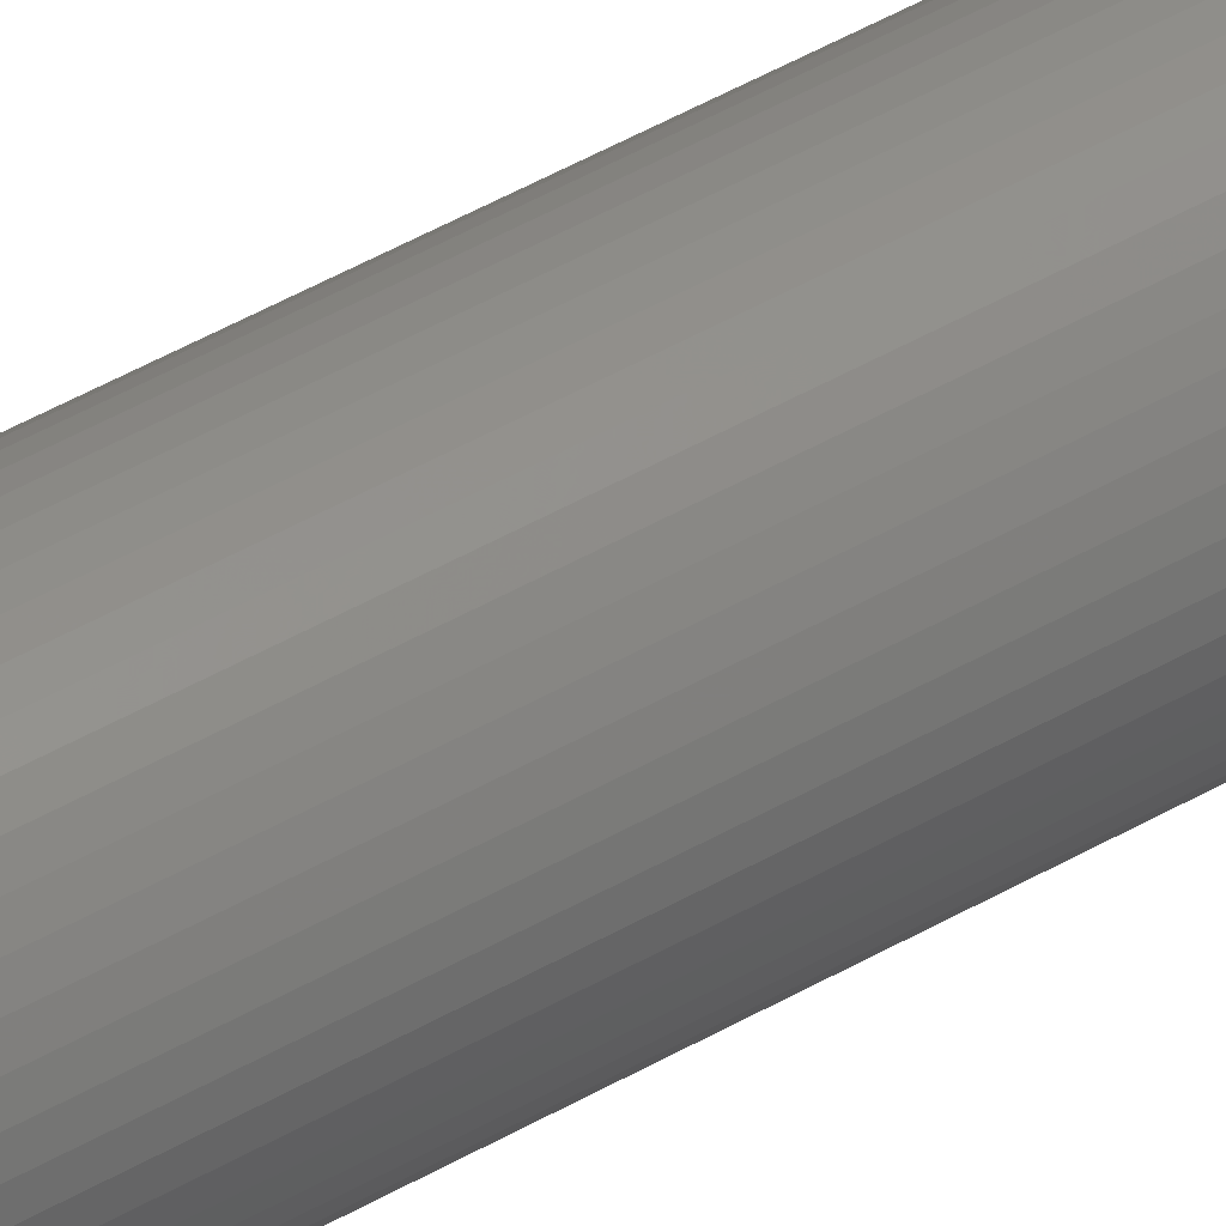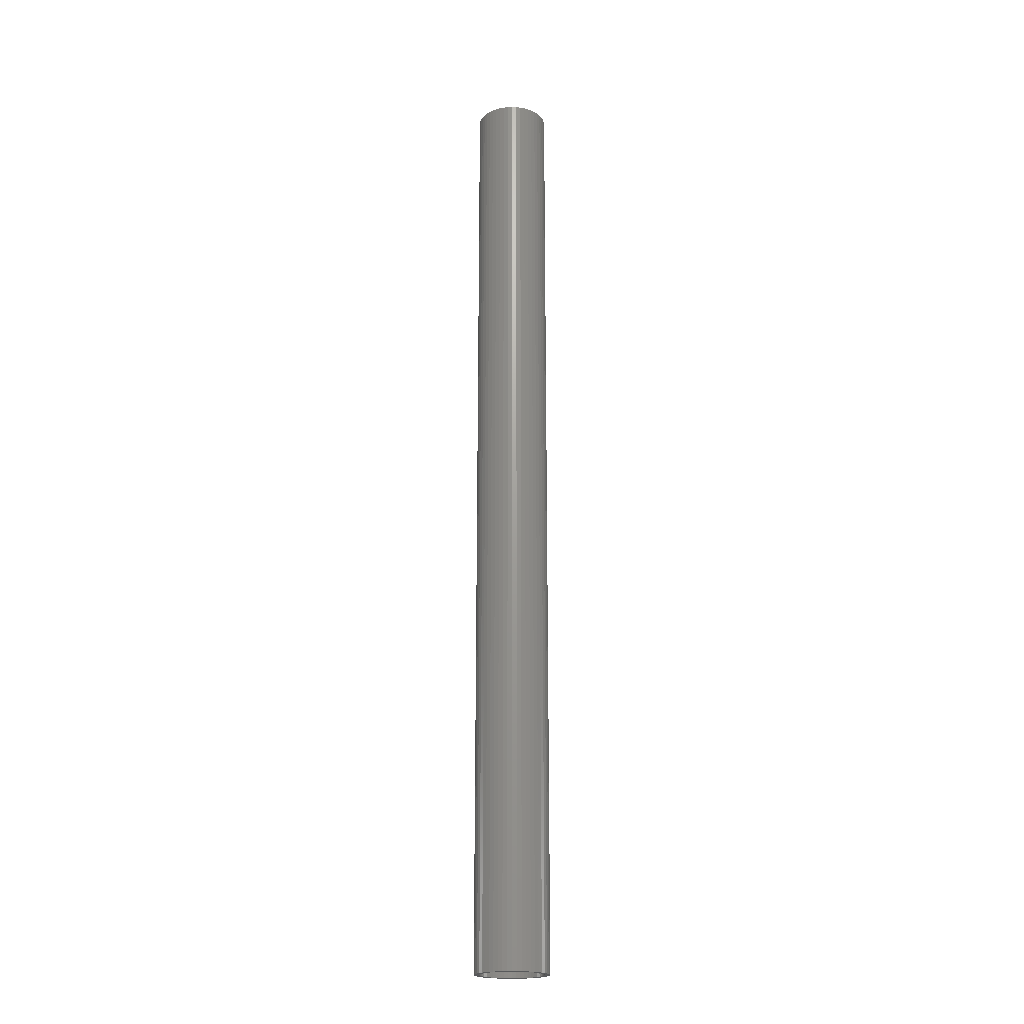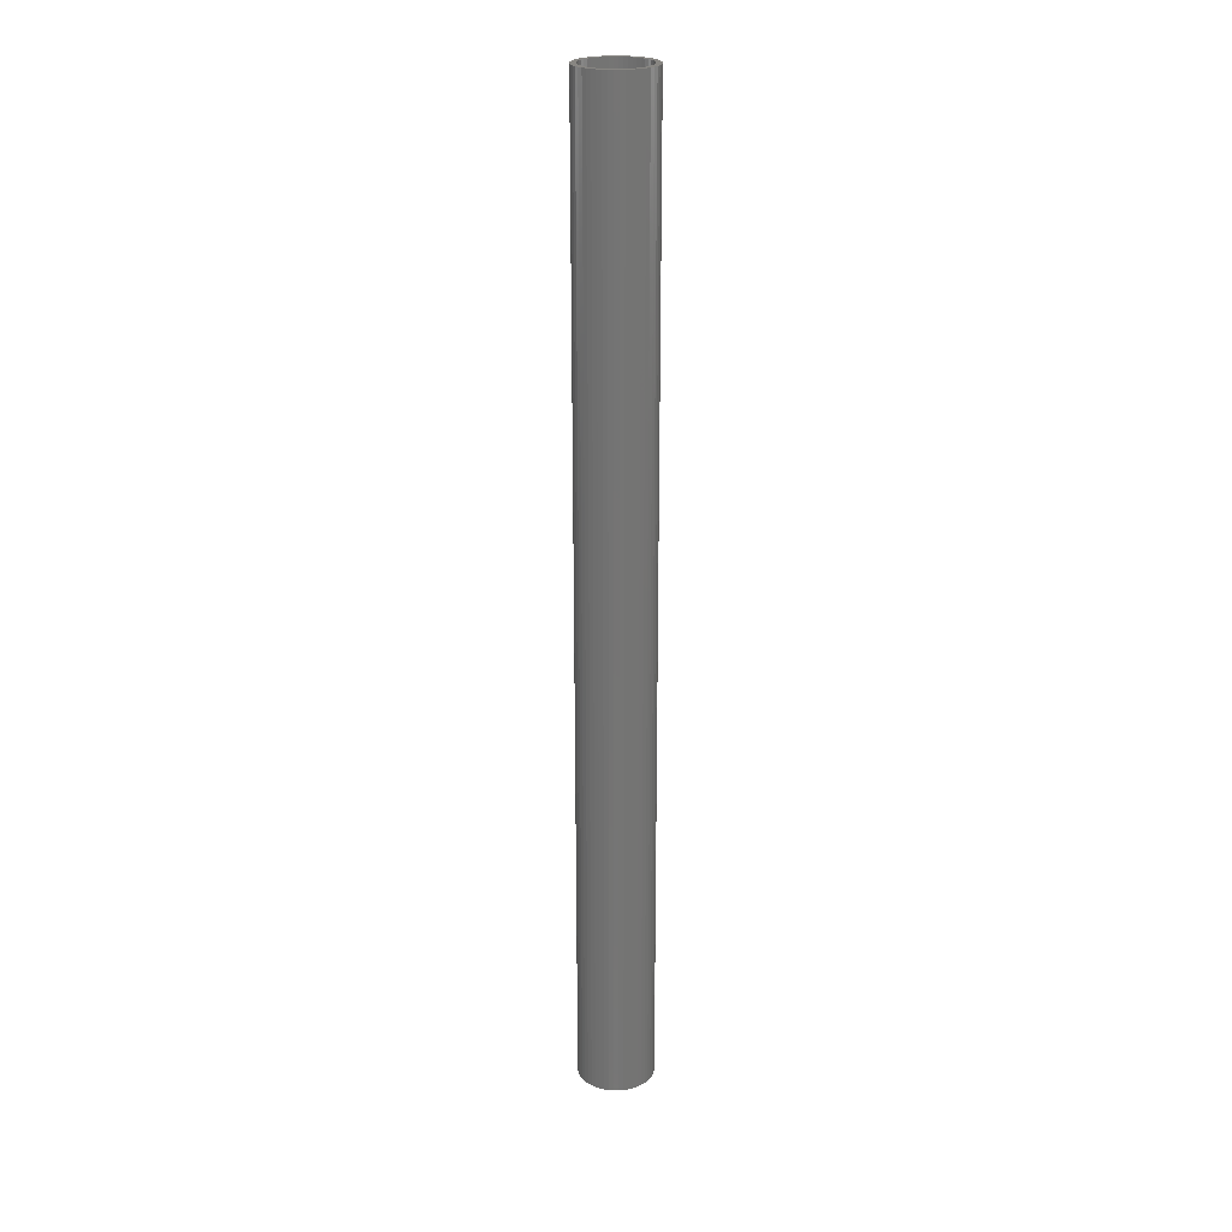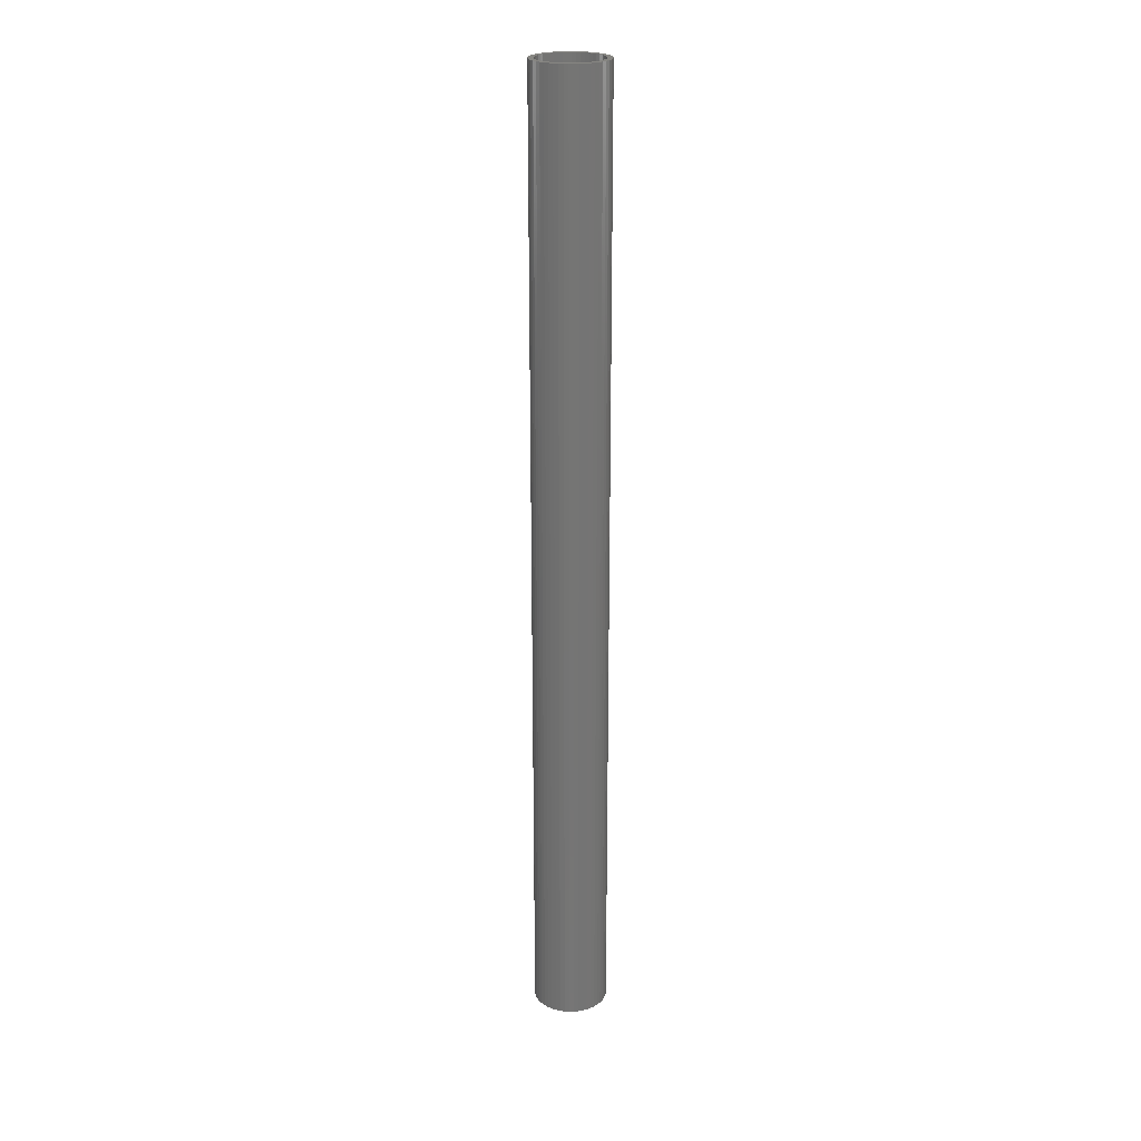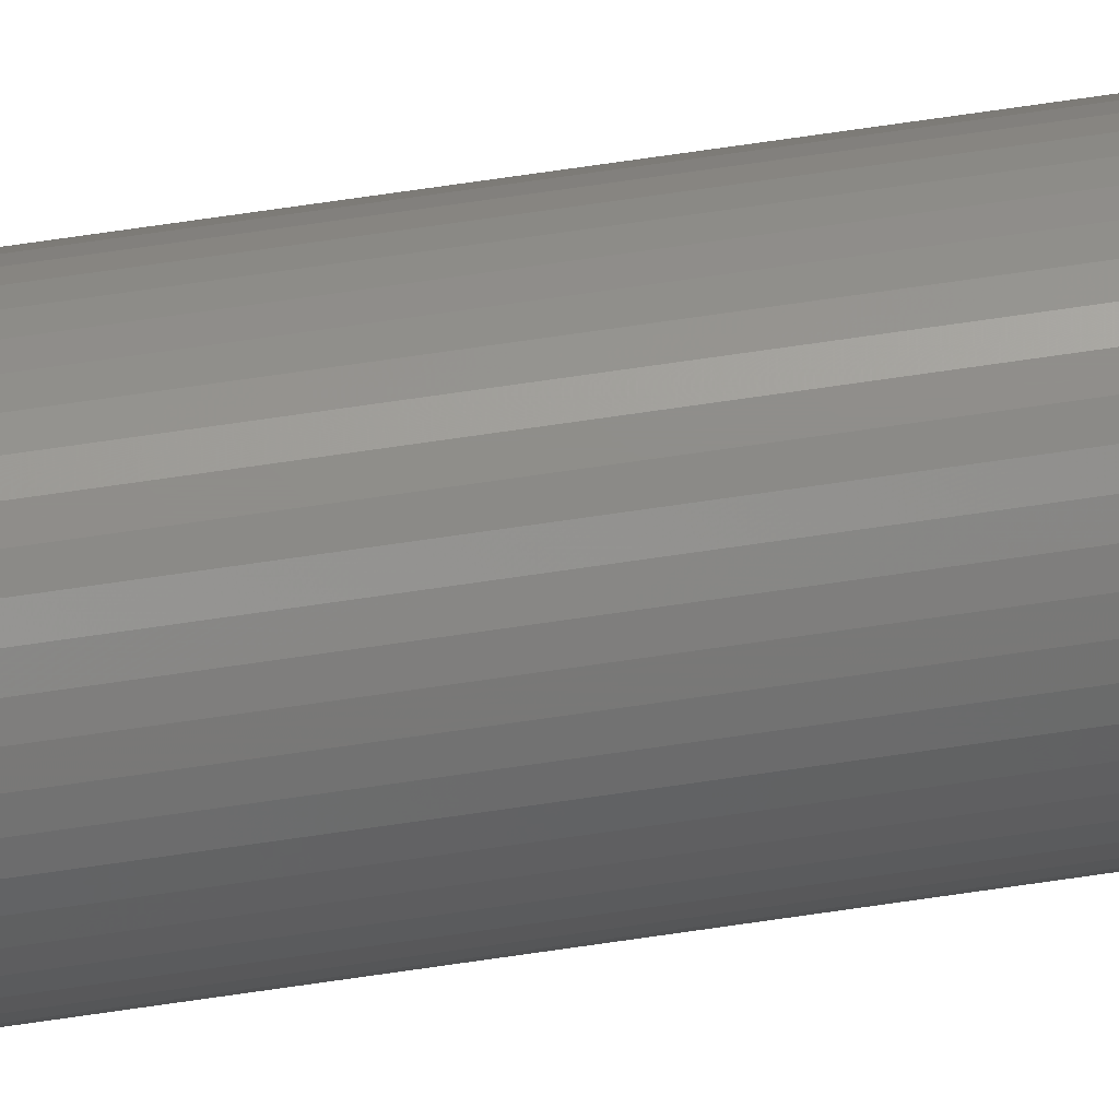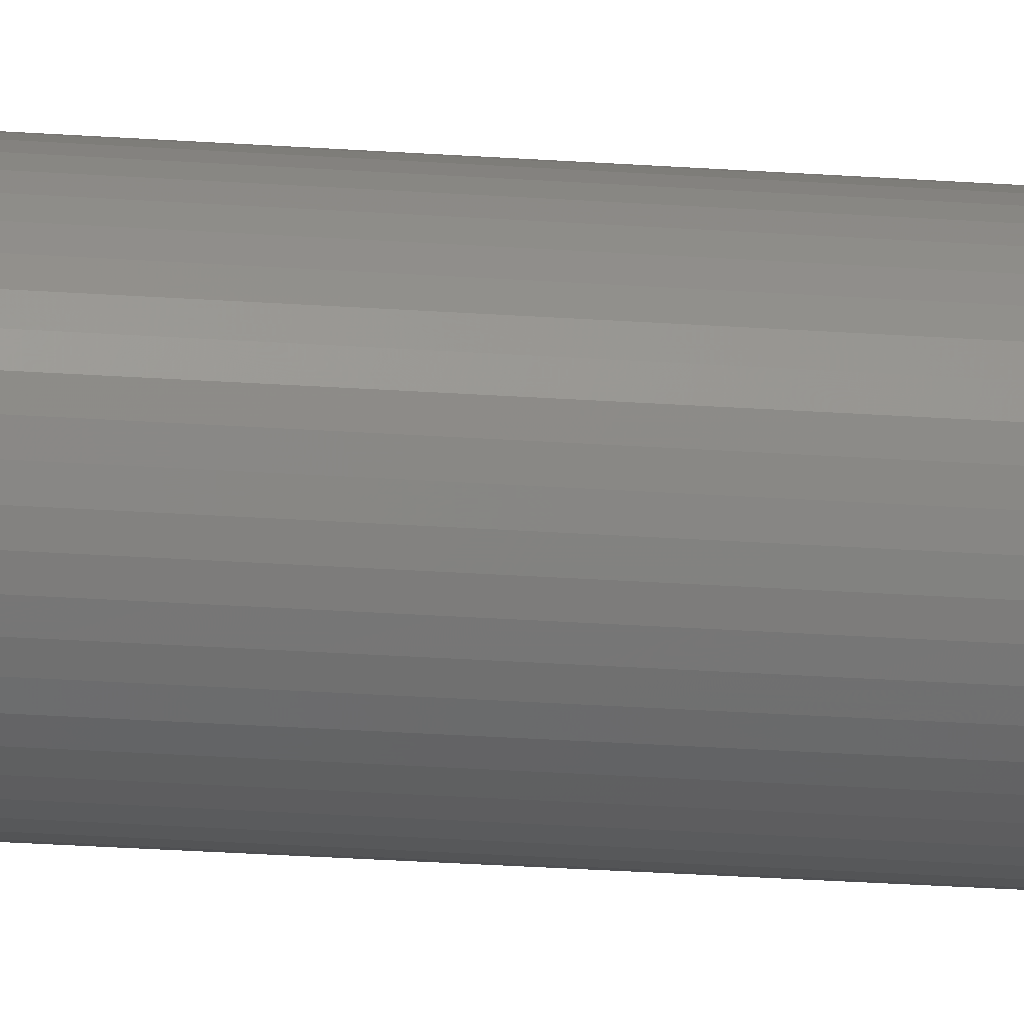
<metadata>
{"format":"stl","ext":"stl","renderer":"f3d","projection":"perspective","resolution":1024,"background":"white","views":[{"elev":43.5,"azim":-124.9,"up":"+Y"},{"elev":-20.4,"azim":39.5,"up":"+Z"},{"elev":23.2,"azim":-7.7,"up":"+Z"},{"elev":22.8,"azim":27.4,"up":"+Z"},{"elev":73.5,"azim":-98.2,"up":"+Y"},{"elev":-18.5,"azim":-98.9,"up":"+Y"}]}
</metadata>
<code>
# stl→obj: 200 verts, 400 faces
v 3.5 0 45
v 3.472 0.4387 -45
v 3.472 0.4387 45
v 3.5 0 -45
v -3.5 0 -45
v -3.472 0.4387 45
v -3.472 0.4387 -45
v -3.5 0 45
v 0.2198 3.493 -45
v -0.2198 3.493 45
v 0.2198 3.493 45
v -0.2198 3.493 -45
v -0.2198 -3.493 -45
v 0.2198 -3.493 45
v -0.2198 -3.493 45
v 0.2198 -3.493 -45
v 2.551 2.396 -45
v 2.231 2.697 45
v 2.551 2.396 45
v 2.231 2.697 -45
v -2.231 2.697 -45
v -2.551 2.396 45
v -2.231 2.697 45
v -2.551 2.396 -45
v -1.082 3.329 -45
v -1.49 3.167 45
v -1.082 3.329 45
v -1.49 3.167 -45
v 3.254 1.288 45
v 3.067 1.686 -45
v 3.067 1.686 45
v 3.254 1.288 -45
v 3.39 0.8704 -45
v 3.39 0.8704 45
v 2.832 2.057 -45
v 2.832 2.057 45
v 1.49 3.167 -45
v 1.082 3.329 45
v 1.49 3.167 45
v 1.082 3.329 -45
v 1.875 2.955 -45
v 1.875 2.955 45
v -3.254 1.288 -45
v -3.067 1.686 45
v -3.067 1.686 -45
v -3.254 1.288 45
v -2.832 2.057 -45
v -2.832 2.057 45
v -3.39 0.8704 -45
v -3.39 0.8704 45
v -0.6558 3.438 -45
v -0.6558 3.438 45
v 0.6558 3.438 45
v 0.6558 3.438 -45
v 3 0 45
v 2.976 0.376 45
v 3.472 -0.4387 45
v 2.906 0.7461 45
v 2.976 -0.376 45
v 2.789 1.104 45
v 3.39 -0.8704 45
v 2.906 -0.7461 45
v 2.629 1.445 45
v 2.427 1.763 45
v 2.187 2.054 45
v 1.912 2.312 45
v 1.607 2.533 45
v 1.277 2.714 45
v 0.9271 2.853 45
v 0.5621 2.947 45
v 0.1884 2.994 45
v -0.1884 2.994 45
v -0.5621 2.947 45
v -0.9271 2.853 45
v -1.277 2.714 45
v -1.607 2.533 45
v -1.875 2.955 45
v -1.912 2.312 45
v -2.187 2.054 45
v -2.427 1.763 45
v -2.629 1.445 45
v -2.789 1.104 45
v -2.906 0.7461 45
v 3.254 -1.288 45
v 2.789 -1.104 45
v 3.067 -1.686 45
v 2.629 -1.445 45
v 2.832 -2.057 45
v 2.427 -1.763 45
v 2.551 -2.396 45
v 2.187 -2.054 45
v 2.231 -2.697 45
v 1.912 -2.312 45
v 1.875 -2.955 45
v 1.607 -2.533 45
v 1.49 -3.167 45
v 1.277 -2.714 45
v 1.082 -3.329 45
v 0.9271 -2.853 45
v 0.6558 -3.438 45
v 0.5621 -2.947 45
v 0.1884 -2.994 45
v -0.1884 -2.994 45
v -0.5621 -2.947 45
v -0.6558 -3.438 45
v -0.9271 -2.853 45
v -1.082 -3.329 45
v -1.277 -2.714 45
v -1.49 -3.167 45
v -1.607 -2.533 45
v -1.875 -2.955 45
v -1.912 -2.312 45
v -2.231 -2.697 45
v -2.187 -2.054 45
v -2.551 -2.396 45
v -2.427 -1.763 45
v -2.832 -2.057 45
v -2.629 -1.445 45
v -3.067 -1.686 45
v -2.789 -1.104 45
v -3.254 -1.288 45
v -2.906 -0.7461 45
v -3.39 -0.8704 45
v -2.976 -0.376 45
v -3.472 -0.4387 45
v -3 0 45
v -2.976 0.376 45
v -1.875 2.955 -45
v 3.472 -0.4387 -45
v 2.832 -2.057 -45
v 2.551 -2.396 -45
v 3.39 -0.8704 -45
v 3.254 -1.288 -45
v 3 0 -45
v 2.976 -0.376 -45
v 2.906 -0.7461 -45
v 2.976 0.376 -45
v 2.789 -1.104 -45
v 3.067 -1.686 -45
v 2.906 0.7461 -45
v 2.629 -1.445 -45
v 2.427 -1.763 -45
v 2.187 -2.054 -45
v 2.231 -2.697 -45
v 1.912 -2.312 -45
v 1.875 -2.955 -45
v 1.607 -2.533 -45
v 1.49 -3.167 -45
v 1.277 -2.714 -45
v 1.082 -3.329 -45
v 0.9271 -2.853 -45
v 0.6558 -3.438 -45
v 0.5621 -2.947 -45
v 0.1884 -2.994 -45
v -0.1884 -2.994 -45
v -0.5621 -2.947 -45
v -0.6558 -3.438 -45
v -0.9271 -2.853 -45
v -1.082 -3.329 -45
v -1.277 -2.714 -45
v -1.49 -3.167 -45
v -1.607 -2.533 -45
v -1.875 -2.955 -45
v -1.912 -2.312 -45
v -2.231 -2.697 -45
v -2.187 -2.054 -45
v -2.551 -2.396 -45
v -2.427 -1.763 -45
v -2.832 -2.057 -45
v -2.629 -1.445 -45
v -3.067 -1.686 -45
v -2.789 -1.104 -45
v -3.254 -1.288 -45
v -3.39 -0.8704 -45
v -2.906 -0.7461 -45
v 2.789 1.104 -45
v 2.629 1.445 -45
v 2.427 1.763 -45
v 2.187 2.054 -45
v 1.912 2.312 -45
v 1.607 2.533 -45
v 1.277 2.714 -45
v 0.9271 2.853 -45
v 0.5621 2.947 -45
v 0.1884 2.994 -45
v -0.1884 2.994 -45
v -0.5621 2.947 -45
v -0.9271 2.853 -45
v -1.277 2.714 -45
v -1.607 2.533 -45
v -1.912 2.312 -45
v -2.187 2.054 -45
v -2.427 1.763 -45
v -2.629 1.445 -45
v -2.789 1.104 -45
v -2.906 0.7461 -45
v -2.976 0.376 -45
v -3 0 -45
v -2.976 -0.376 -45
v -3.472 -0.4387 -45
f 1 2 3
f 2 1 4
f 5 6 7
f 6 5 8
f 9 10 11
f 10 9 12
f 13 14 15
f 14 13 16
f 17 18 19
f 18 17 20
f 21 22 23
f 22 21 24
f 25 26 27
f 26 25 28
f 29 30 31
f 30 29 32
f 3 33 34
f 33 3 2
f 31 35 36
f 35 31 30
f 37 38 39
f 38 37 40
f 41 39 42
f 39 41 37
f 43 44 45
f 44 43 46
f 47 22 24
f 22 47 48
f 49 46 43
f 46 49 50
f 51 27 52
f 27 51 25
f 34 32 29
f 32 34 33
f 36 17 19
f 17 36 35
f 40 53 38
f 53 40 54
f 54 11 53
f 11 54 9
f 20 42 18
f 42 20 41
f 45 48 47
f 48 45 44
f 7 50 49
f 50 7 6
f 55 1 3
f 56 3 34
f 1 55 57
f 58 34 29
f 59 57 55
f 60 29 31
f 57 59 61
f 62 61 59
f 3 56 55
f 34 58 56
f 63 31 36
f 29 60 58
f 31 63 60
f 64 36 19
f 36 64 63
f 65 19 18
f 19 65 64
f 18 66 65
f 42 66 18
f 42 67 66
f 39 67 42
f 39 68 67
f 38 68 39
f 38 69 68
f 53 69 38
f 53 70 69
f 11 70 53
f 11 71 70
f 11 72 71
f 10 72 11
f 10 73 72
f 52 73 10
f 52 74 73
f 27 74 52
f 27 75 74
f 26 75 27
f 26 76 75
f 77 76 26
f 77 78 76
f 23 78 77
f 78 23 79
f 22 79 23
f 79 22 80
f 48 80 22
f 80 48 81
f 44 81 48
f 81 44 82
f 46 82 44
f 50 83 46
f 82 46 83
f 61 62 84
f 85 84 62
f 84 85 86
f 87 86 85
f 86 87 88
f 89 88 87
f 88 89 90
f 91 90 89
f 90 91 92
f 93 92 91
f 93 94 92
f 95 94 93
f 95 96 94
f 97 96 95
f 97 98 96
f 99 98 97
f 99 100 98
f 101 100 99
f 101 14 100
f 102 14 101
f 103 14 102
f 103 15 14
f 104 15 103
f 104 105 15
f 106 105 104
f 106 107 105
f 108 107 106
f 108 109 107
f 110 109 108
f 110 111 109
f 112 111 110
f 113 112 114
f 112 113 111
f 115 114 116
f 114 115 113
f 117 116 118
f 119 118 120
f 116 117 115
f 121 120 122
f 123 122 124
f 118 119 117
f 125 124 126
f 83 50 127
f 6 127 50
f 120 121 119
f 127 6 126
f 122 123 121
f 8 126 6
f 124 125 123
f 126 8 125
f 28 77 26
f 77 28 128
f 128 23 77
f 23 128 21
f 12 52 10
f 52 12 51
f 57 4 1
f 4 57 129
f 90 130 88
f 130 90 131
f 84 132 61
f 132 84 133
f 61 129 57
f 129 61 132
f 134 4 129
f 135 129 132
f 4 134 2
f 136 132 133
f 137 2 134
f 138 133 139
f 2 137 33
f 140 33 137
f 129 135 134
f 132 136 135
f 141 139 130
f 133 138 136
f 139 141 138
f 142 130 131
f 130 142 141
f 143 131 144
f 131 143 142
f 144 145 143
f 146 145 144
f 146 147 145
f 148 147 146
f 148 149 147
f 150 149 148
f 150 151 149
f 152 151 150
f 152 153 151
f 16 153 152
f 16 154 153
f 16 155 154
f 13 155 16
f 13 156 155
f 157 156 13
f 157 158 156
f 159 158 157
f 159 160 158
f 161 160 159
f 161 162 160
f 163 162 161
f 163 164 162
f 165 164 163
f 164 165 166
f 167 166 165
f 166 167 168
f 169 168 167
f 168 169 170
f 171 170 169
f 170 171 172
f 173 172 171
f 174 175 173
f 172 173 175
f 33 140 32
f 176 32 140
f 32 176 30
f 177 30 176
f 30 177 35
f 178 35 177
f 35 178 17
f 179 17 178
f 17 179 20
f 180 20 179
f 180 41 20
f 181 41 180
f 181 37 41
f 182 37 181
f 182 40 37
f 183 40 182
f 183 54 40
f 184 54 183
f 184 9 54
f 185 9 184
f 186 9 185
f 186 12 9
f 187 12 186
f 187 51 12
f 188 51 187
f 188 25 51
f 189 25 188
f 189 28 25
f 190 28 189
f 190 128 28
f 191 128 190
f 21 191 192
f 191 21 128
f 24 192 193
f 192 24 21
f 47 193 194
f 45 194 195
f 193 47 24
f 43 195 196
f 49 196 197
f 194 45 47
f 7 197 198
f 175 174 199
f 200 199 174
f 195 43 45
f 199 200 198
f 196 49 43
f 5 198 200
f 197 7 49
f 198 5 7
f 148 94 96
f 94 148 146
f 144 90 92
f 90 144 131
f 88 139 86
f 139 88 130
f 173 123 174
f 123 173 121
f 150 96 98
f 96 150 148
f 152 98 100
f 98 152 150
f 16 100 14
f 100 16 152
f 86 133 84
f 133 86 139
f 157 15 105
f 15 157 13
f 161 107 109
f 107 161 159
f 159 105 107
f 105 159 157
f 167 117 169
f 117 167 115
f 167 113 115
f 113 167 165
f 171 121 173
f 121 171 119
f 174 125 200
f 125 174 123
f 200 8 5
f 8 200 125
f 146 92 94
f 92 146 144
f 169 119 171
f 119 169 117
f 163 109 111
f 109 163 161
f 165 111 113
f 111 165 163
f 134 56 137
f 56 134 55
f 126 197 127
f 197 126 198
f 186 71 72
f 71 186 185
f 154 103 102
f 103 154 155
f 180 65 66
f 65 180 179
f 192 78 79
f 78 192 191
f 189 74 75
f 74 189 188
f 176 63 177
f 63 176 60
f 137 58 140
f 58 137 56
f 183 68 69
f 68 183 182
f 184 69 70
f 69 184 183
f 181 66 67
f 66 181 180
f 82 194 81
f 194 82 195
f 81 193 80
f 193 81 194
f 83 195 82
f 195 83 196
f 191 76 78
f 76 191 190
f 188 73 74
f 73 188 187
f 153 102 101
f 102 153 154
f 140 60 176
f 60 140 58
f 178 65 179
f 65 178 64
f 177 64 178
f 64 177 63
f 185 70 71
f 70 185 184
f 80 192 79
f 192 80 193
f 127 196 83
f 196 127 197
f 190 75 76
f 75 190 189
f 187 72 73
f 72 187 186
f 143 93 91
f 93 143 145
f 136 59 135
f 59 136 62
f 118 172 120
f 172 118 170
f 149 99 97
f 99 149 151
f 182 67 68
f 67 182 181
f 147 97 95
f 97 147 149
f 141 85 138
f 85 141 87
f 143 89 142
f 89 143 91
f 135 55 134
f 55 135 59
f 162 112 110
f 112 162 164
f 164 114 112
f 114 164 166
f 120 175 122
f 175 120 172
f 151 101 99
f 101 151 153
f 145 95 93
f 95 145 147
f 138 62 136
f 62 138 85
f 142 87 141
f 87 142 89
f 155 104 103
f 104 155 156
f 114 168 116
f 168 114 166
f 116 170 118
f 170 116 168
f 122 199 124
f 199 122 175
f 124 198 126
f 198 124 199
f 156 106 104
f 106 156 158
f 158 108 106
f 108 158 160
f 160 110 108
f 110 160 162

</code>
